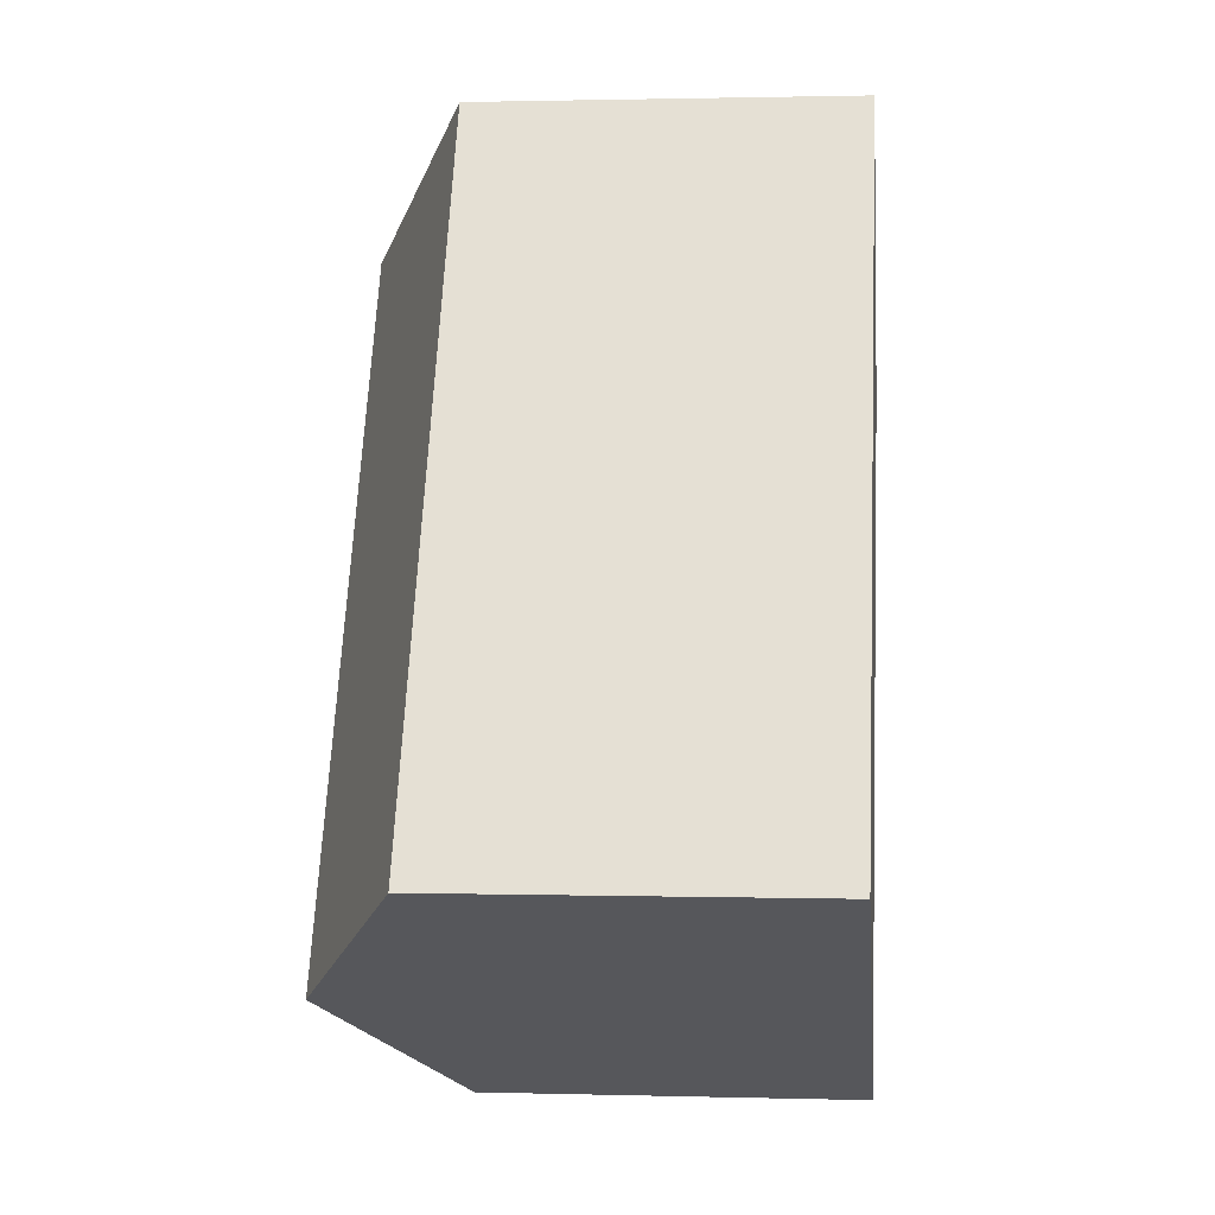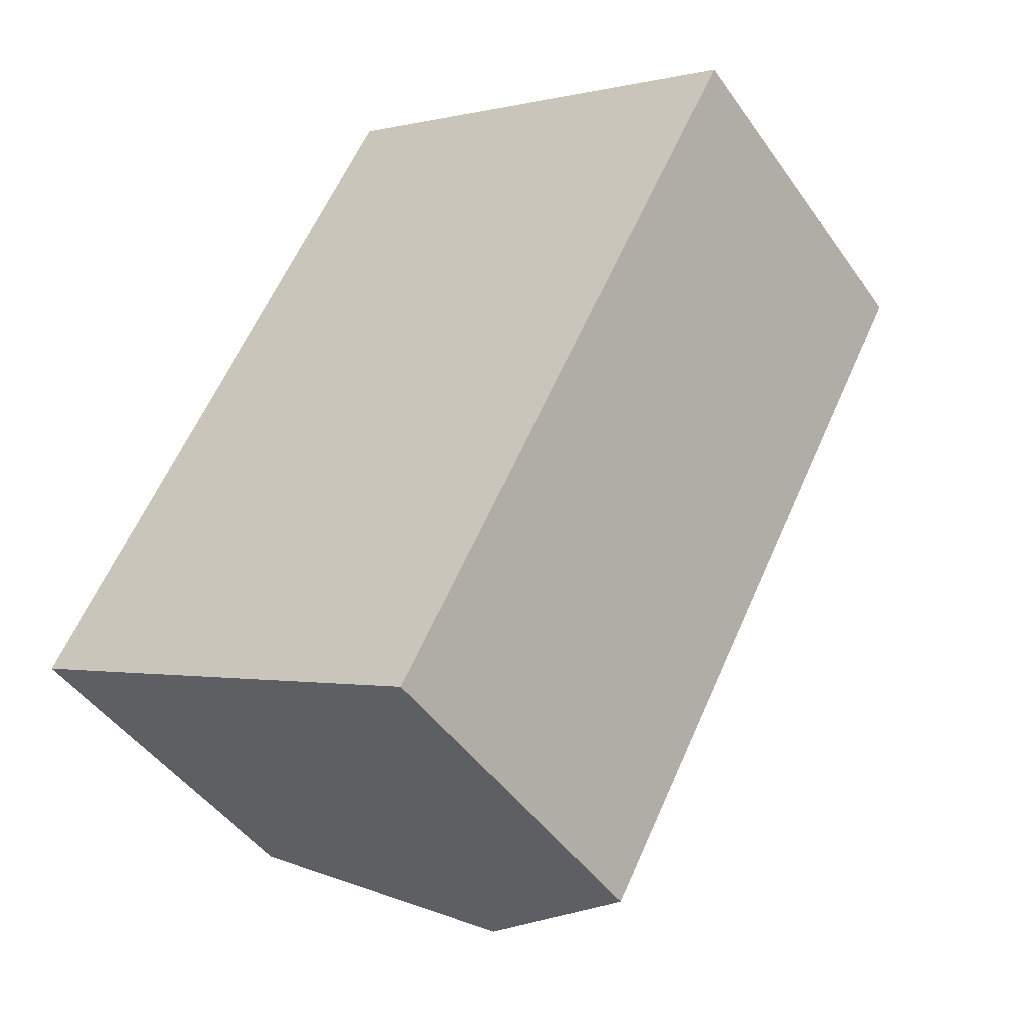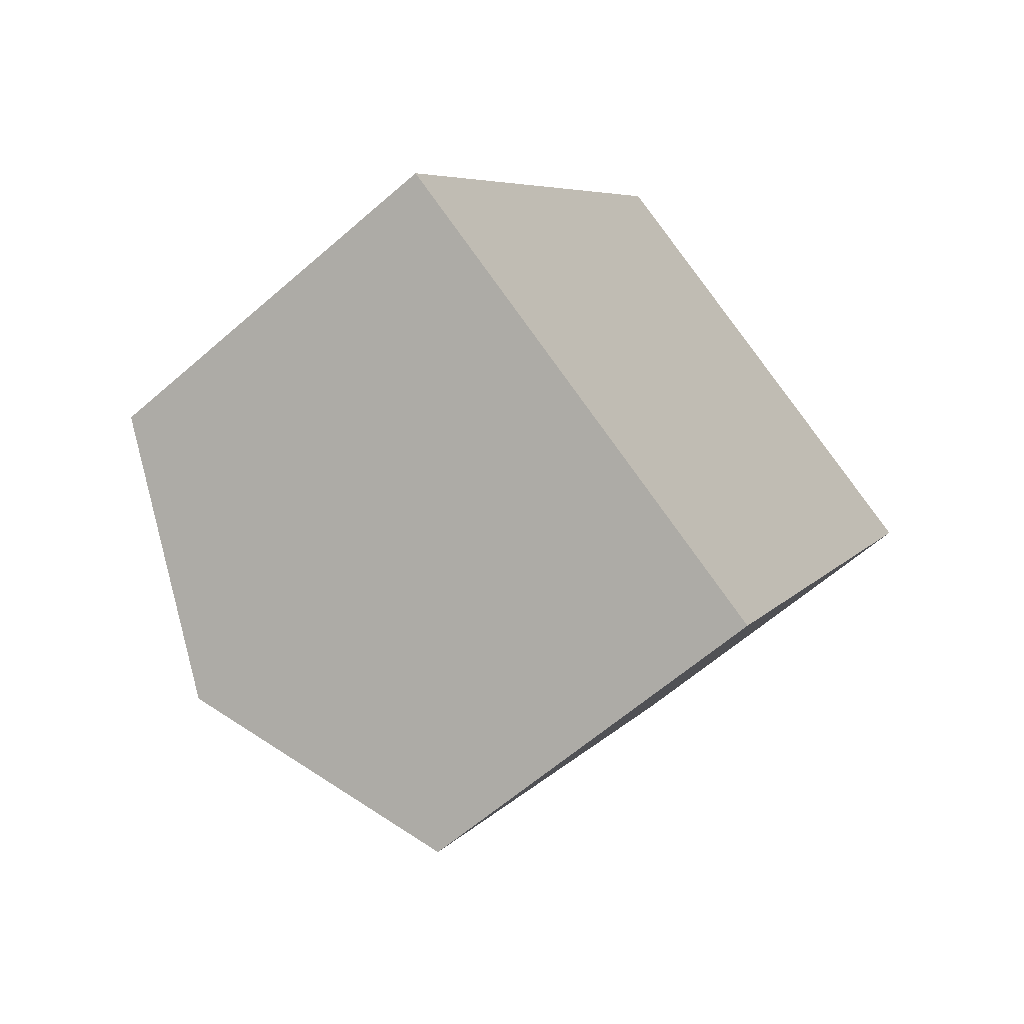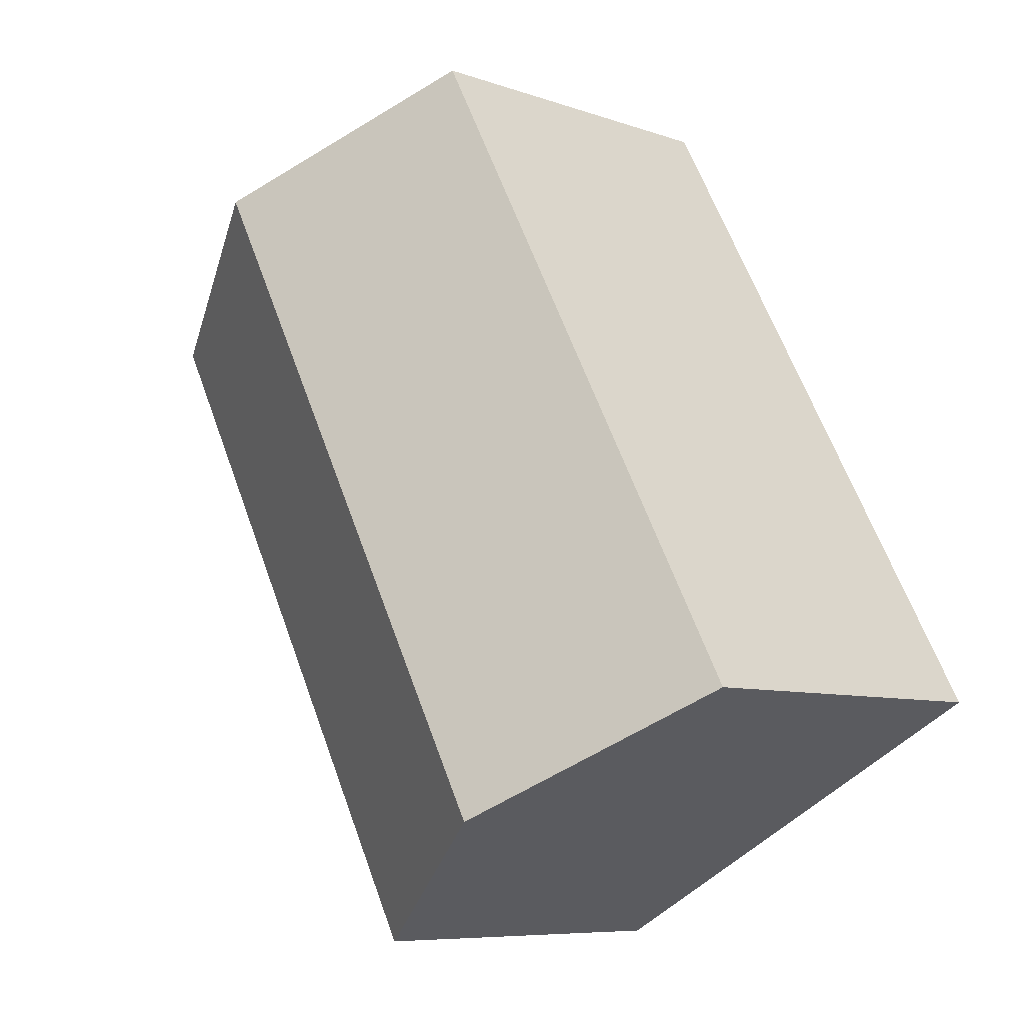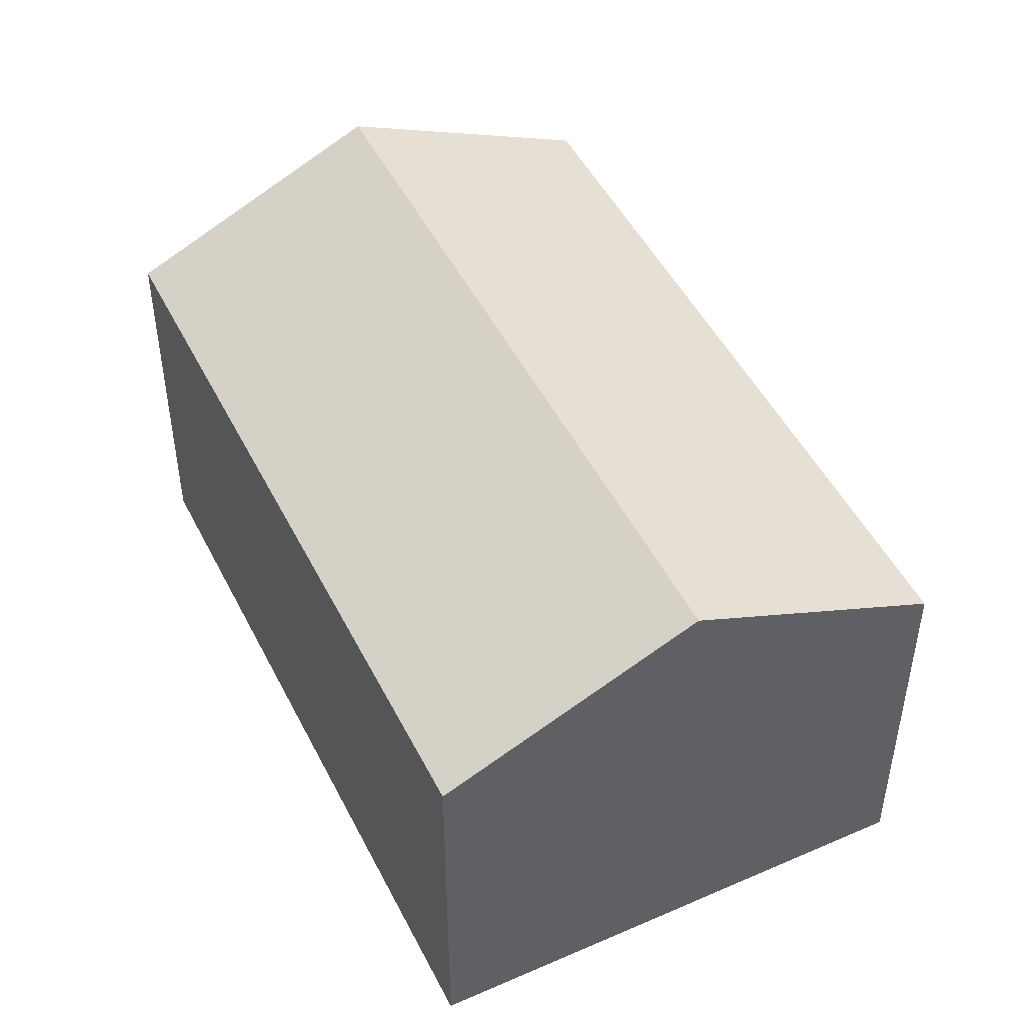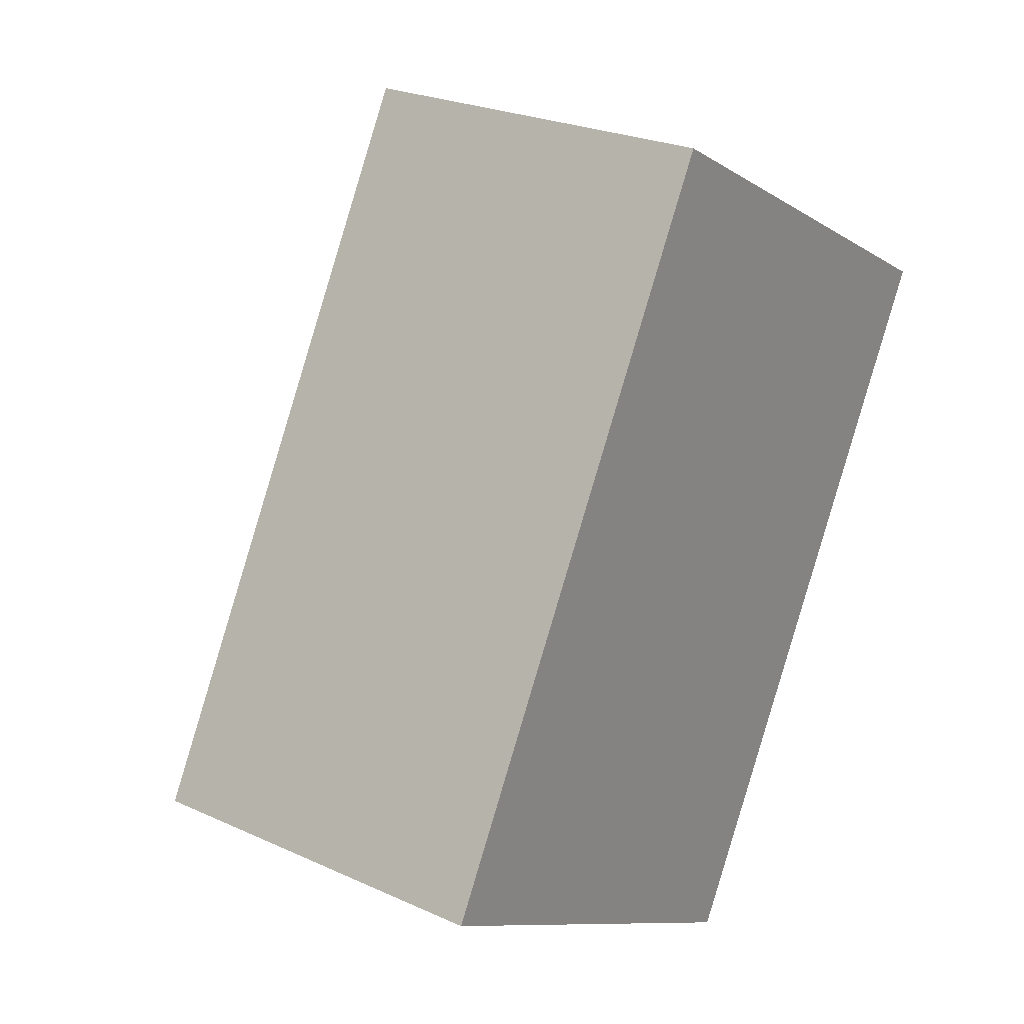
<metadata>
{"format":"obj","ext":"obj","renderer":"f3d","projection":"perspective","resolution":1024,"background":"white","views":[{"elev":1.3,"azim":-84.2,"up":"+Z"},{"elev":-46.1,"azim":33.1,"up":"+Z"},{"elev":-61.8,"azim":-48.4,"up":"+Z"},{"elev":-7.7,"azim":-134.6,"up":"+Z"},{"elev":48.7,"azim":-177.4,"up":"+Y"},{"elev":24.7,"azim":-53.3,"up":"+Z"}]}
</metadata>
<code>
v  4.555 9.883 -2.48
v  16.53 7.583 8.665
v  9.109 7.583 -4.96
v  11.97 9.883 11.14
v  7.418 7.583 13.62
v  0 7.583 4.643e-16
v  9.109 3.037e-16 -4.96
v  0 0 0
v  4.555 1.519e-16 -2.48
v  7.418 -8.342e-16 13.62
v  16.53 -5.306e-16 8.665
v  11.97 -6.824e-16 11.14
g defaultobject
f 1 2 3
f 2 1 4
f 5 1 6
f 1 5 4
f 7 1 3
f 1 7 6
f 6 7 8
f 8 7 9
f 8 5 6
f 5 8 10
f 10 4 5
f 4 10 2
f 2 10 11
f 11 10 12
f 11 3 2
f 3 11 7
f 9 10 8
f 10 9 7
f 10 7 11
f 10 11 12

</code>
